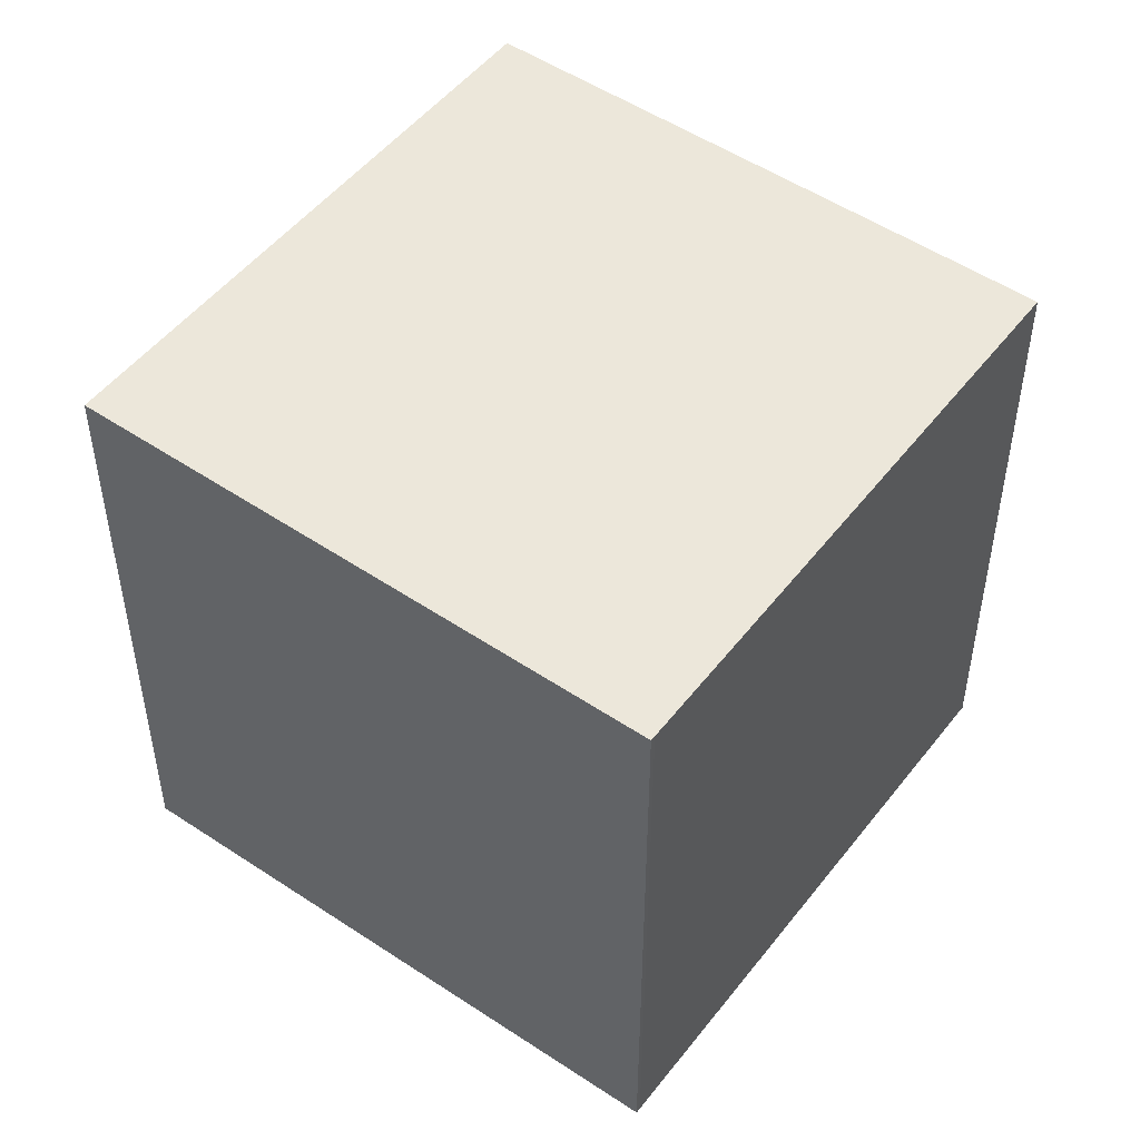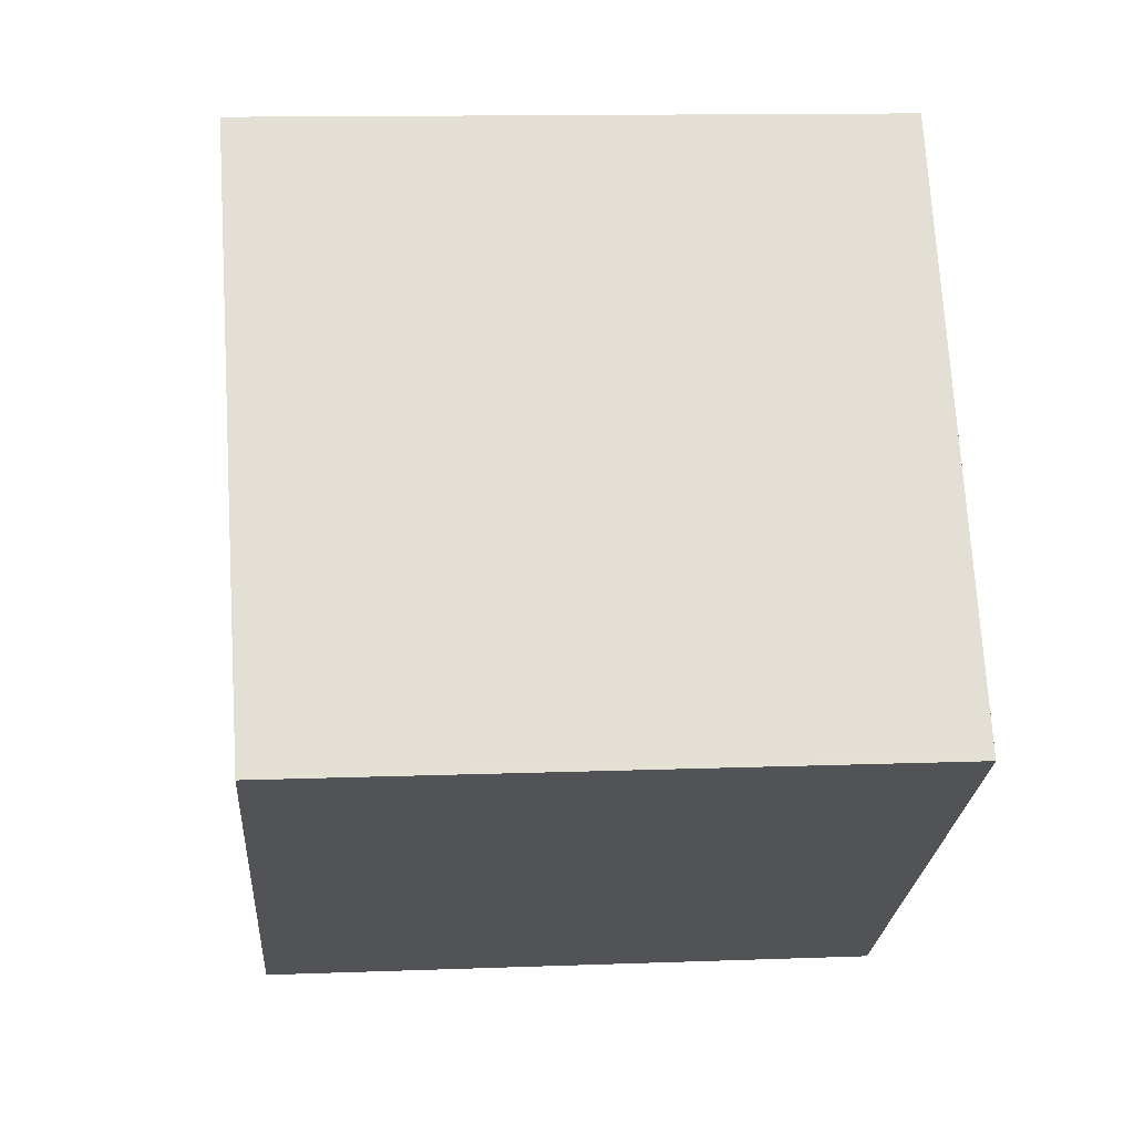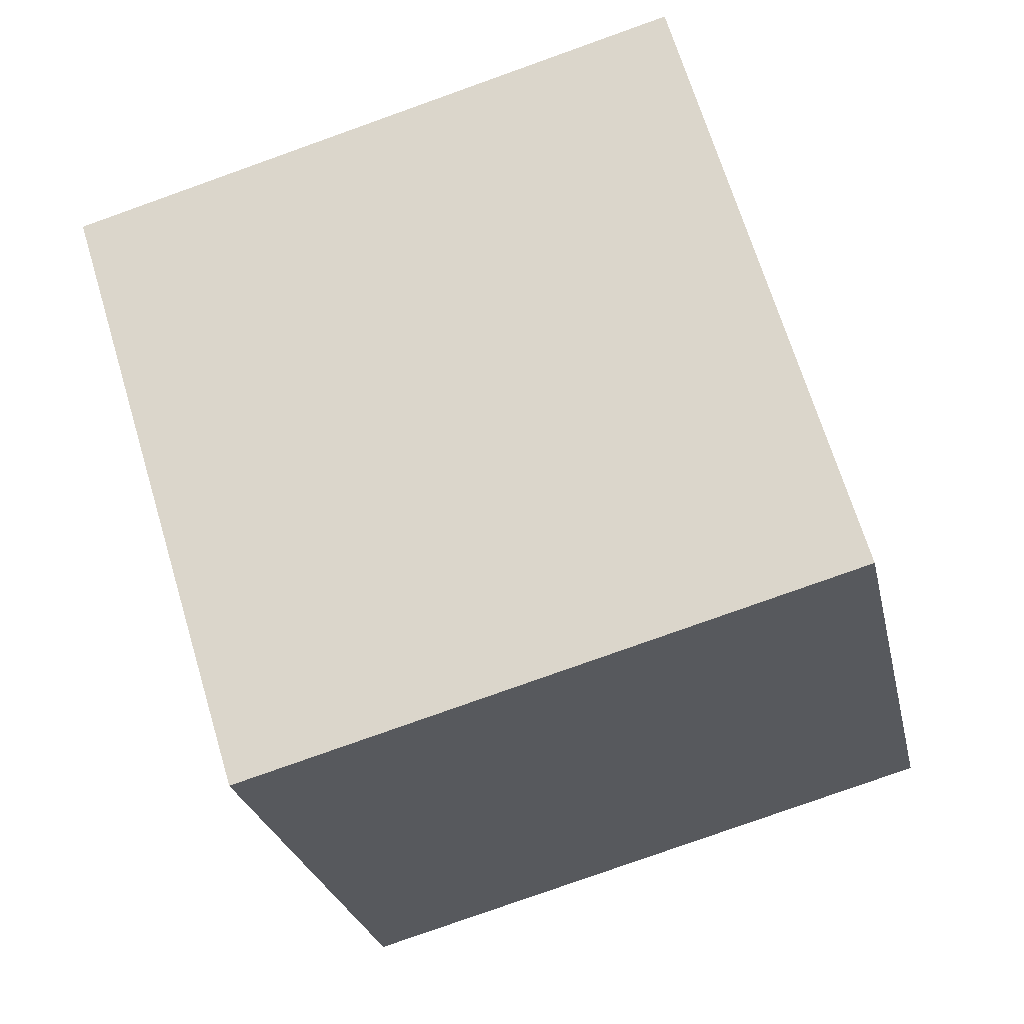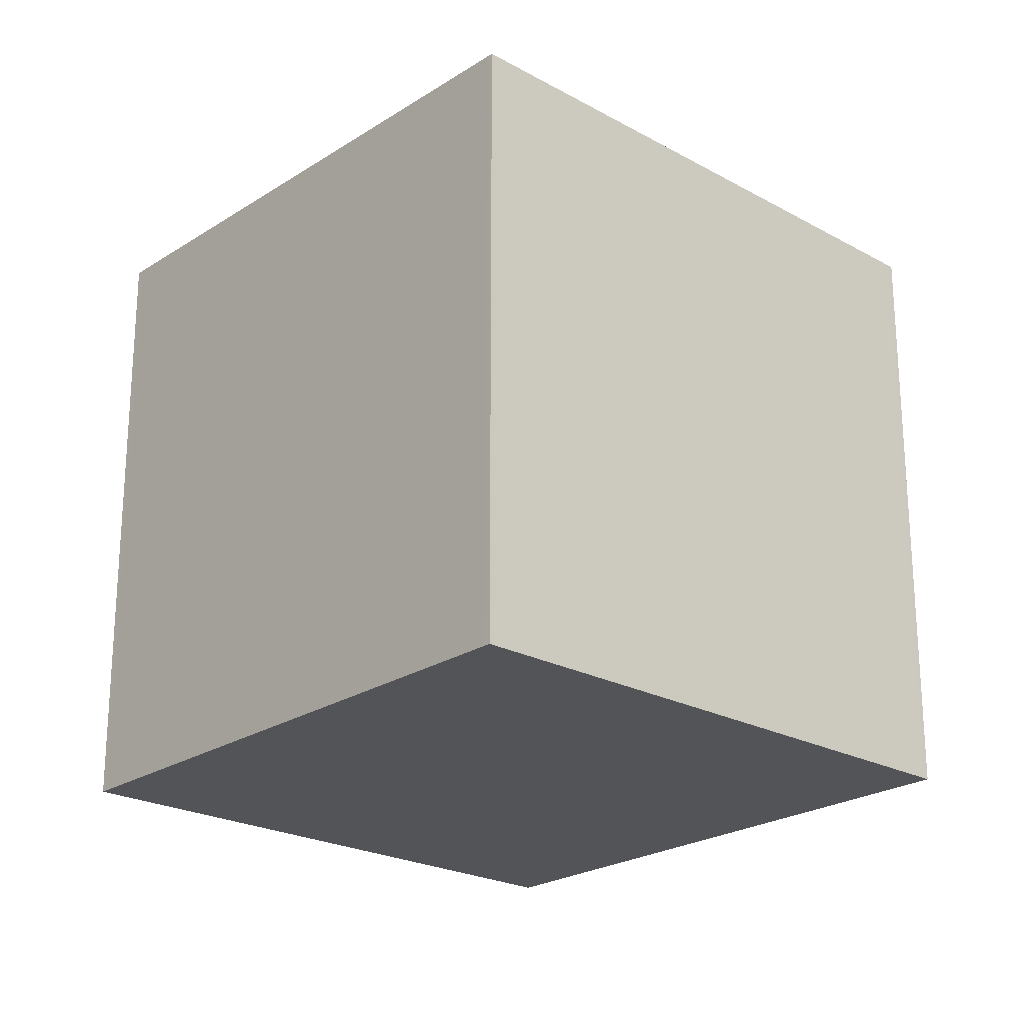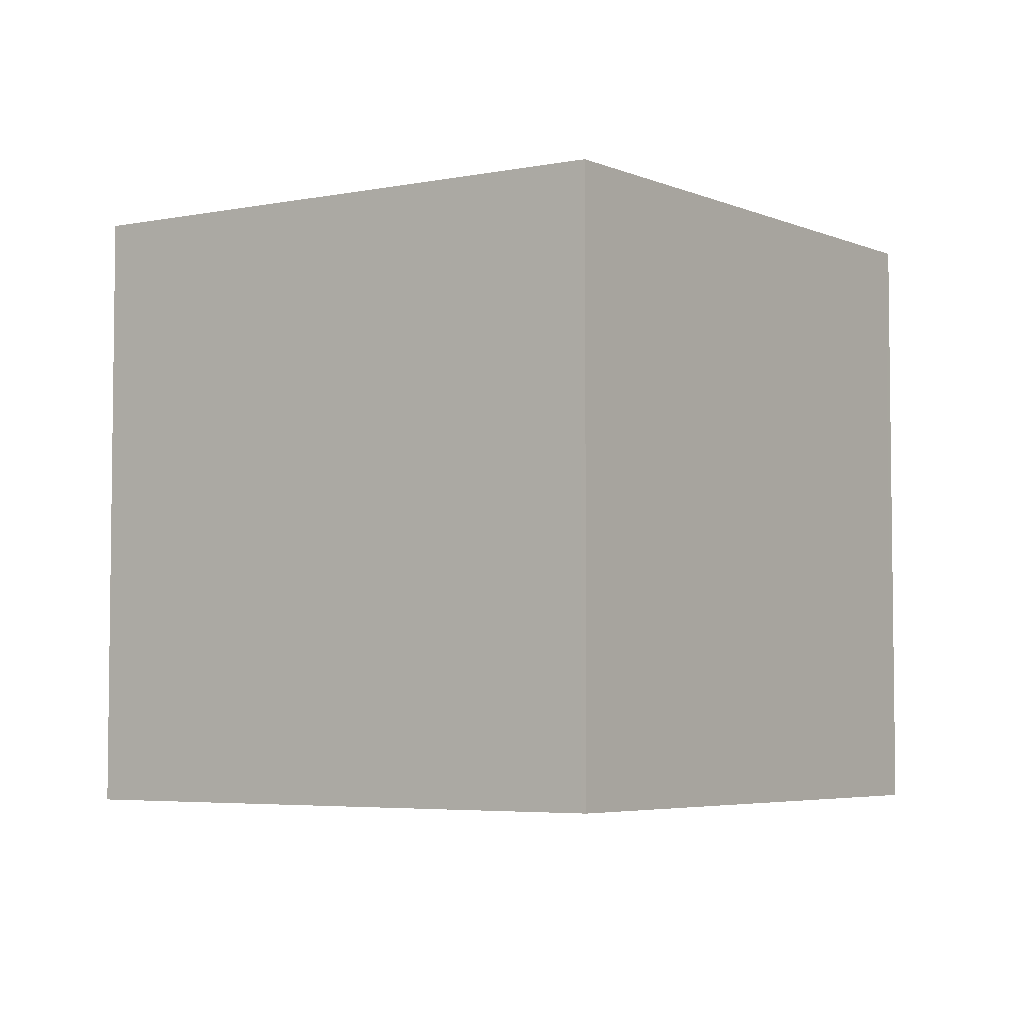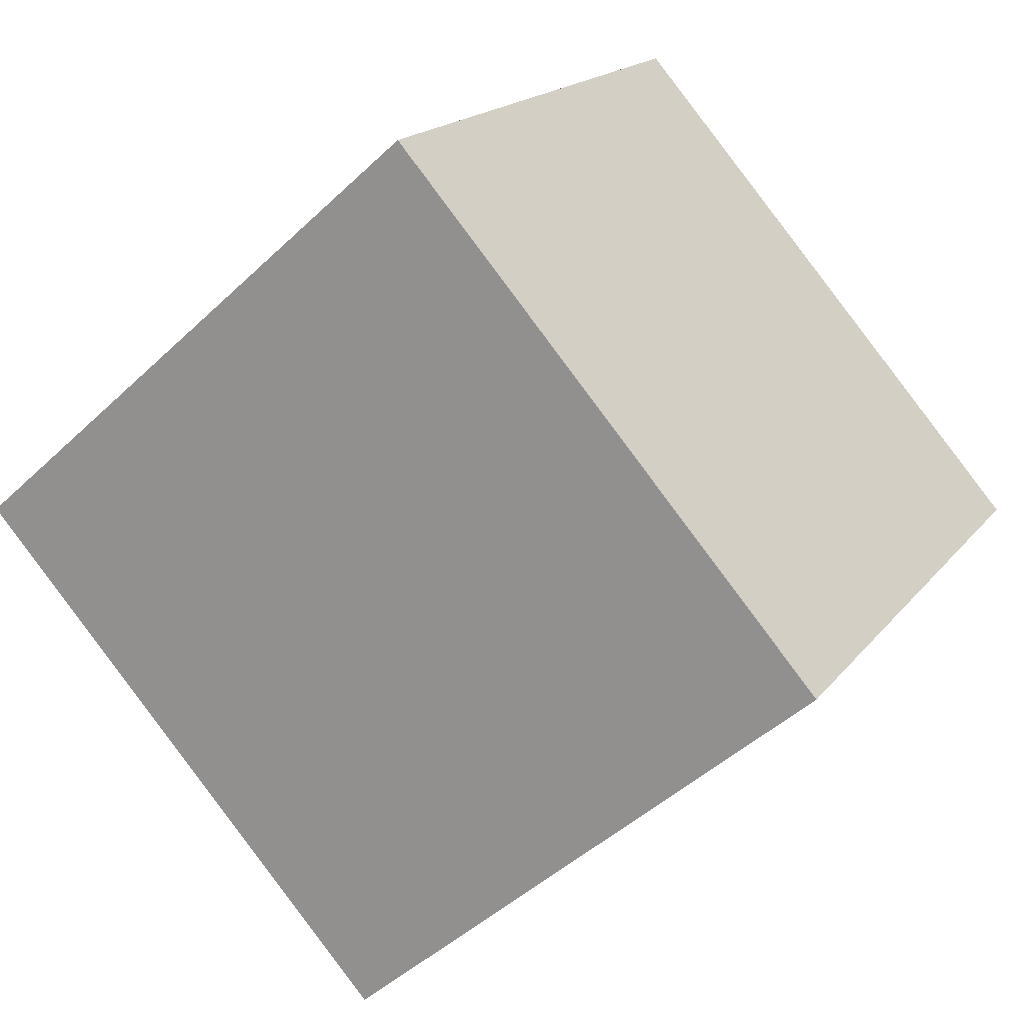
<metadata>
{"format":"obj","ext":"obj","renderer":"f3d","projection":"perspective","resolution":1024,"background":"white","views":[{"elev":49.7,"azim":-18.4,"up":"+Z"},{"elev":12.6,"azim":85.0,"up":"+Y"},{"elev":-79.3,"azim":109.6,"up":"+Y"},{"elev":-23.1,"azim":-96.9,"up":"+Z"},{"elev":-4.8,"azim":-18.8,"up":"+Z"},{"elev":-46.6,"azim":137.0,"up":"+Y"}]}
</metadata>
<code>
v -2390 -1398 2.506
v -2391 -1396 2.549
v -2389 -1395 2.578
v -2388 -1397 2.535
v -2388 -1397 2.535
v -2389 -1395 2.578
v -2390 -1398 2.506
v -2391 -1396 2.549
v -2390 -1398 2.507
v -2390 -1398 2.506
v -2388 -1397 2.535
v -2391 -1396 2.549
v -2391 -1396 2.549
v -2389 -1395 2.578
v -2388 -1397 2.536
v -2389 -1395 2.578
v -2390 -1398 2.506
v -2390 -1398 2.506
v -2390 -1398 0
v -2390 -1398 0
v -2391 -1396 2.549
v -2391 -1396 2.549
v -2391 -1396 0
v -2391 -1396 -4.441e-16
v -2389 -1395 2.578
v -2389 -1395 2.578
v -2389 -1395 0
v -2389 -1395 4.441e-16
v -2388 -1397 2.535
v -2388 -1397 2.535
v -2388 -1397 -4.441e-16
v -2388 -1397 0
v -2390 -1398 2.506
v -2388 -1397 2.535
v -2388 -1397 0
v -2390 -1398 0
v -2389 -1395 2.578
v -2389 -1395 2.578
v -2389 -1395 0
v -2389 -1395 0
v -2390 -1398 2.506
v -2390 -1398 2.506
v -2390 -1398 0
v -2390 -1398 0
v -2389 -1395 2.578
v -2391 -1396 2.549
v -2391 -1396 -4.441e-16
v -2389 -1395 0
v -2391 -1396 2.549
v -2390 -1398 2.506
v -2390 -1398 0
v -2391 -1396 0
v -2391 -1396 2.549
v -2391 -1396 2.549
v -2391 -1396 0
v -2391 -1396 0
v -2388 -1397 2.535
v -2388 -1397 2.536
v -2388 -1397 0
v -2388 -1397 -4.441e-16
v -2388 -1397 2.536
v -2389 -1395 2.578
v -2389 -1395 4.441e-16
v -2388 -1397 0
v -2390 -1398 0
v -2391 -1396 0
v -2389 -1395 0
v -2388 -1397 0
f 14 6 3 16
f 12 8 6 14
f 13 2 8 12
f 9 7 1 10
f 11 5 7 9
f 12 9 10 13
f 14 11 9 12
f 15 4 5 11
f 16 15 11 14
f 18 19 20 17
f 22 23 24 21
f 26 27 28 25
f 30 31 32 29
f 34 35 36 33
f 38 39 40 37
f 42 43 44 41
f 46 47 48 45
f 50 51 52 49
f 54 55 56 53
f 58 59 60 57
f 62 63 64 61
f 66 67 68 65

</code>
